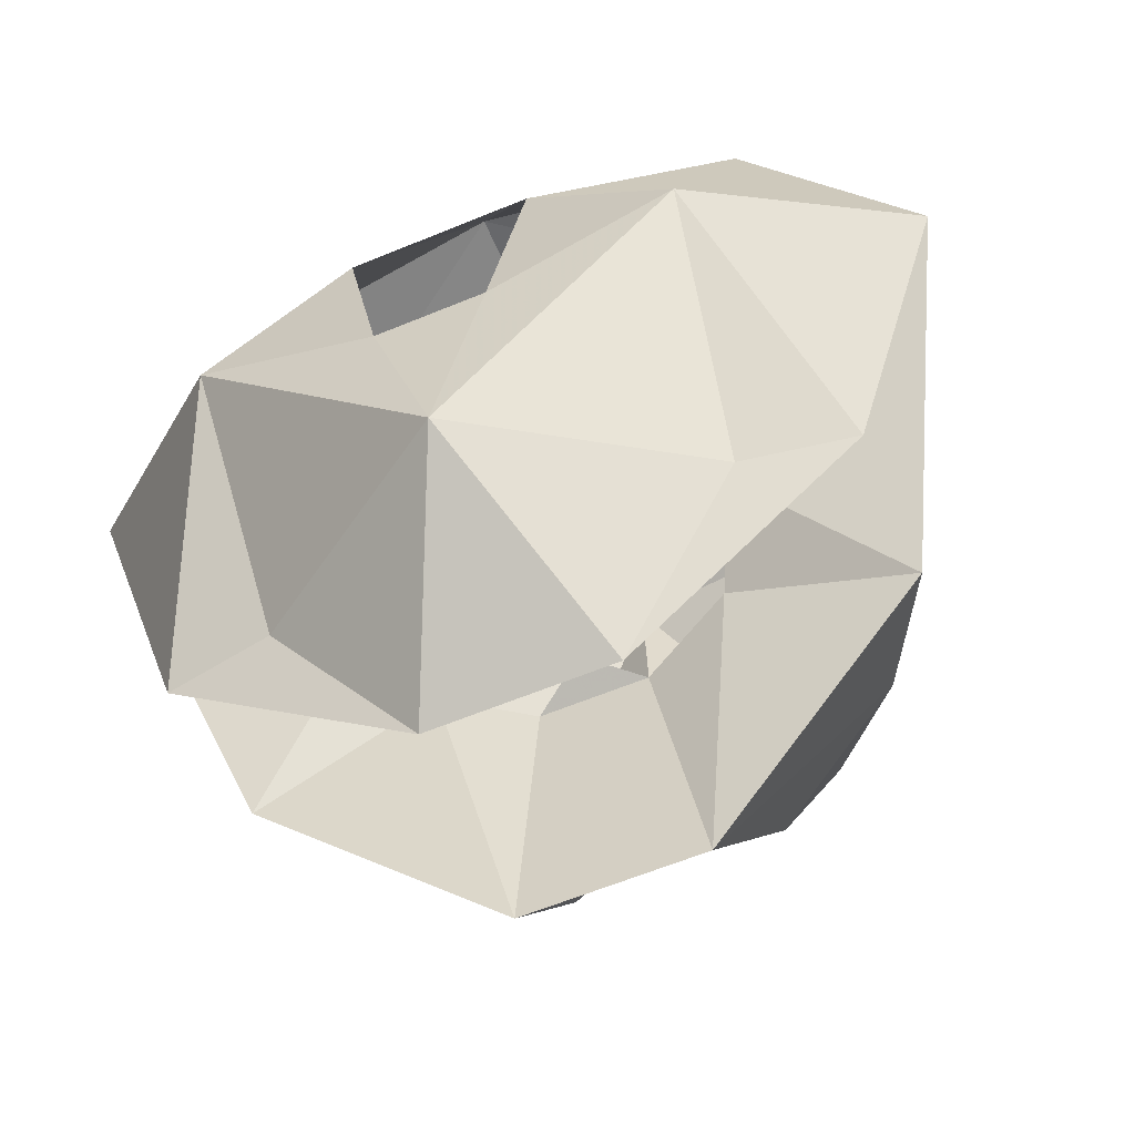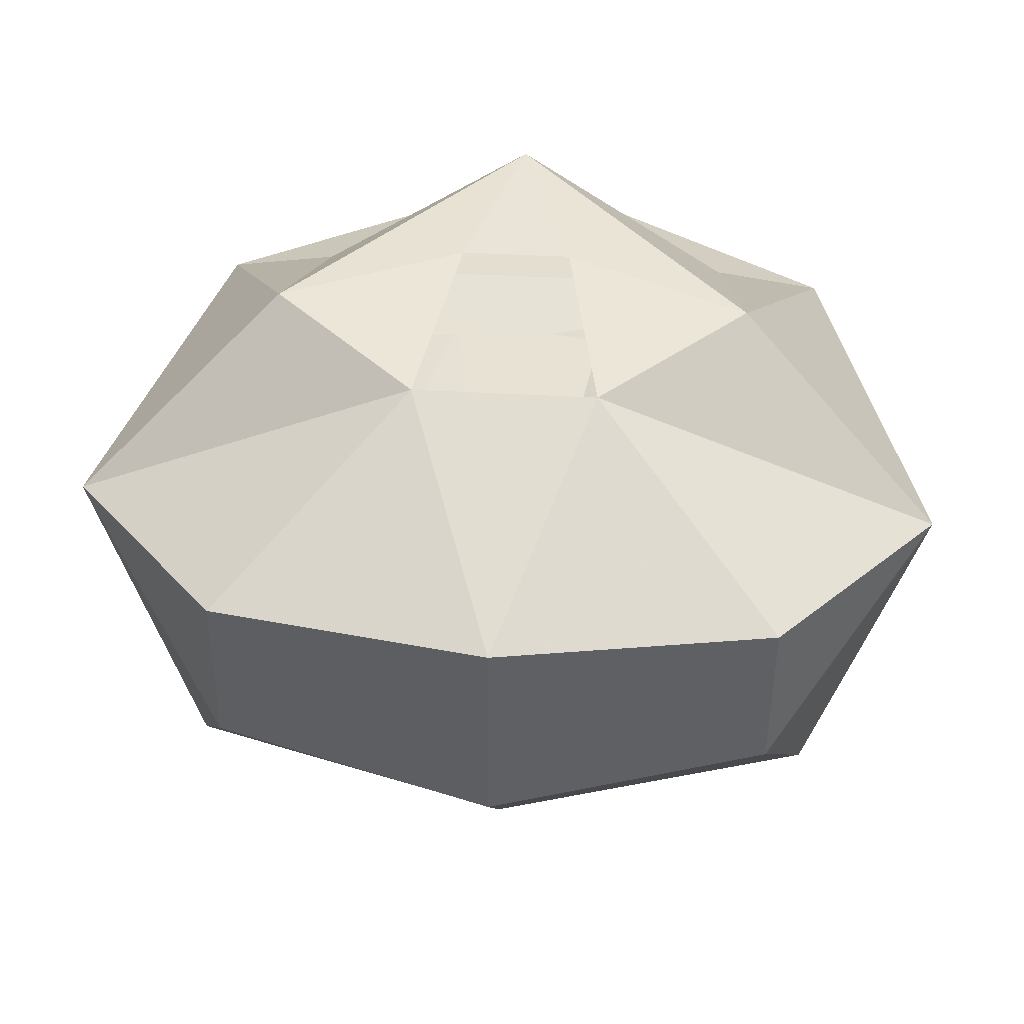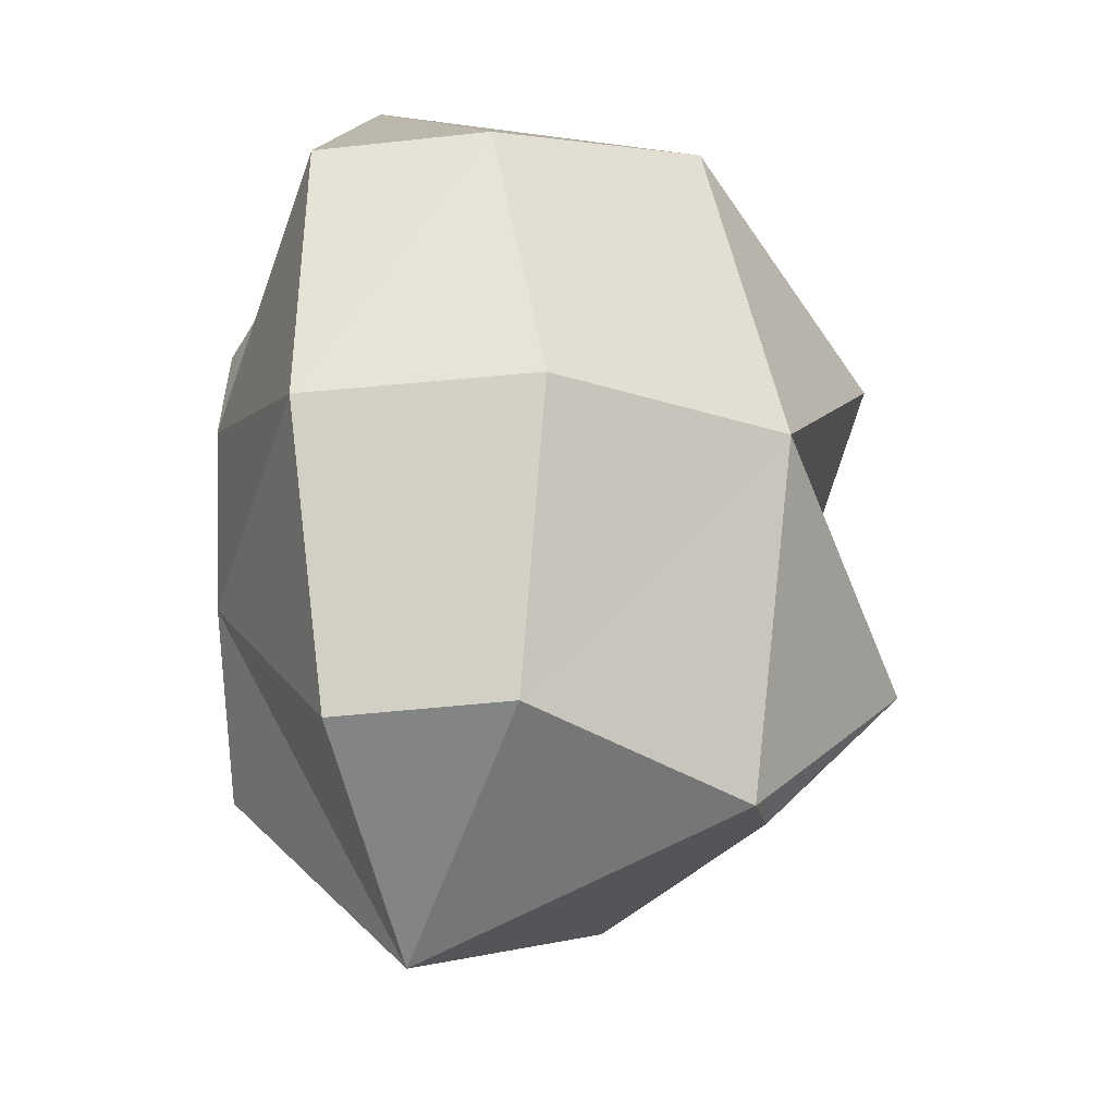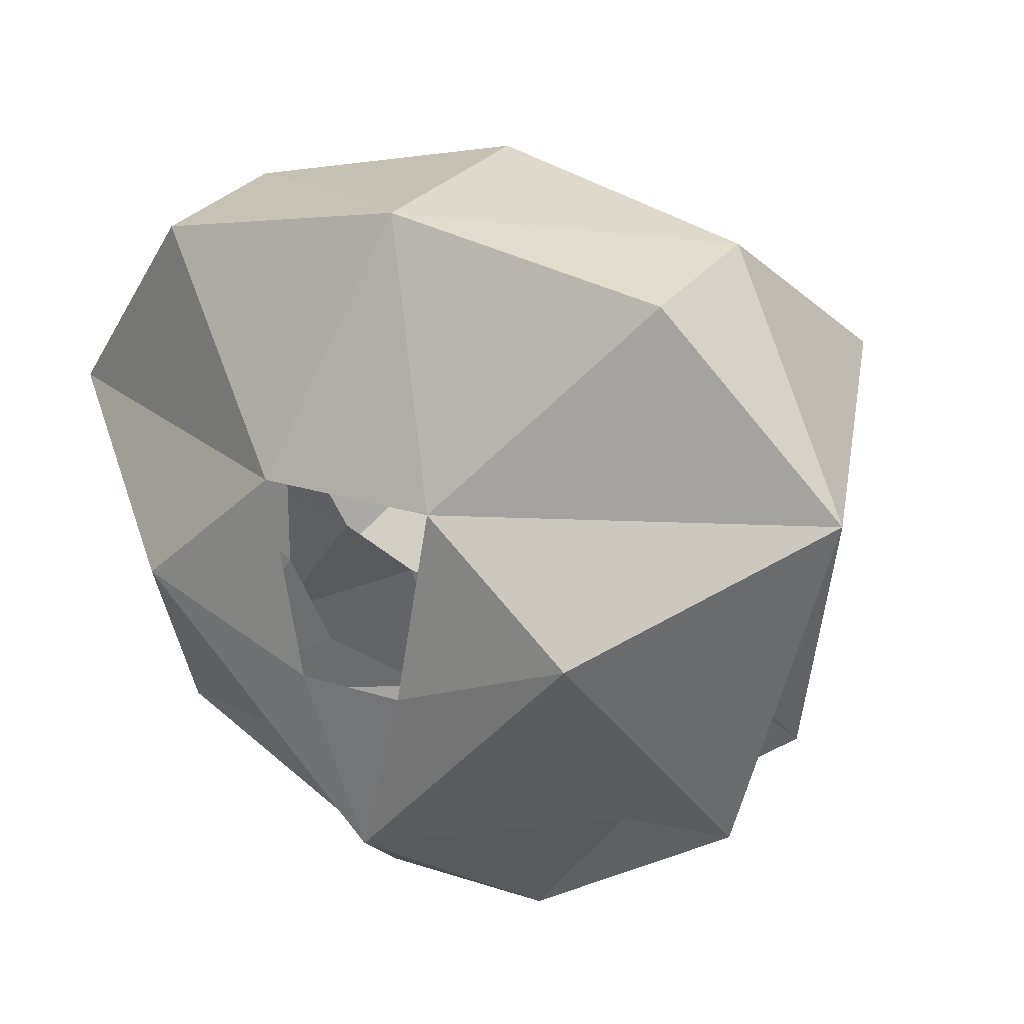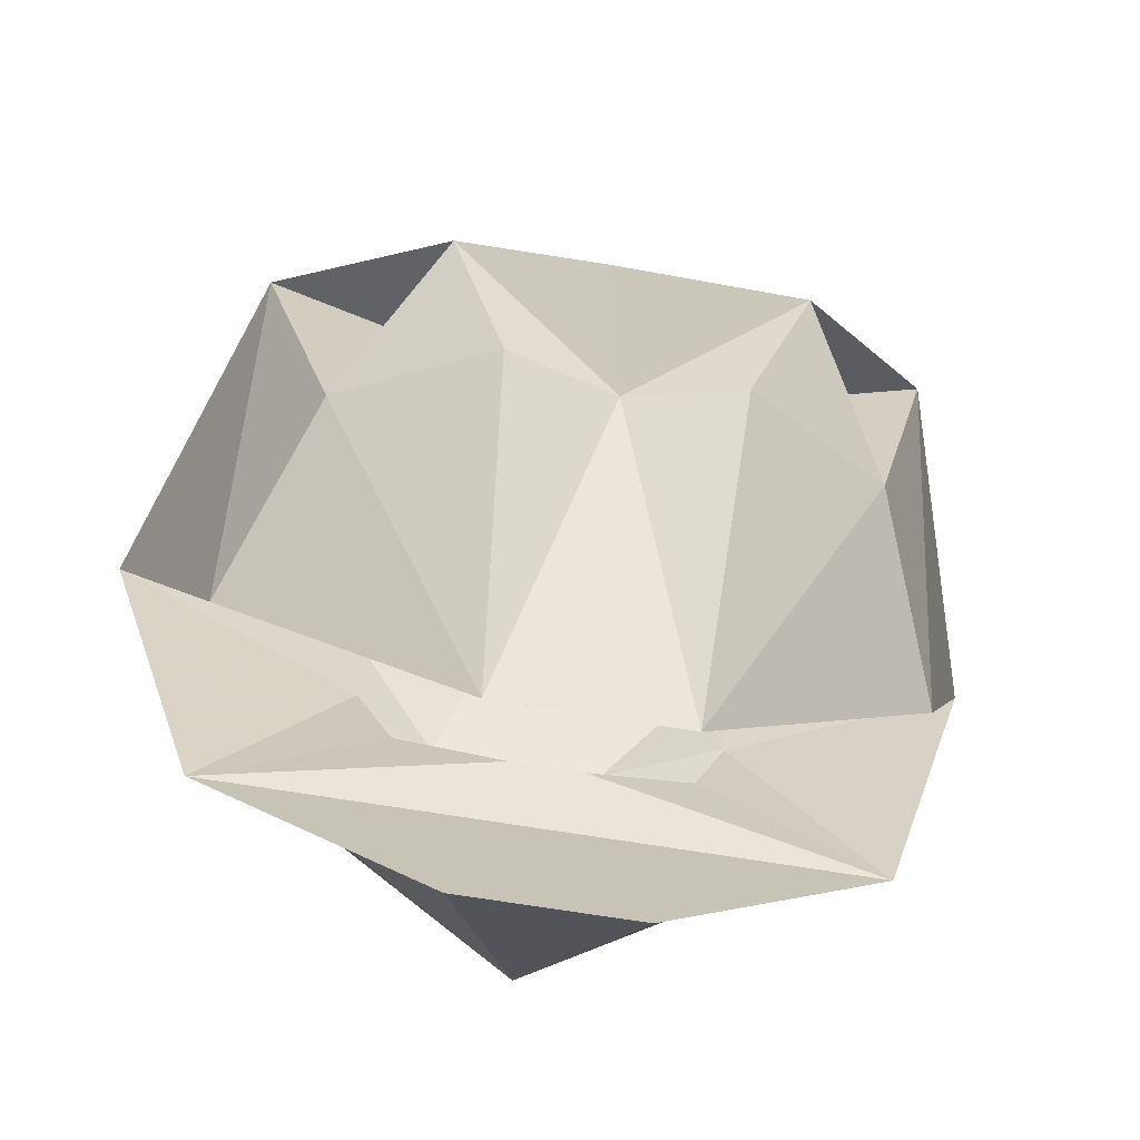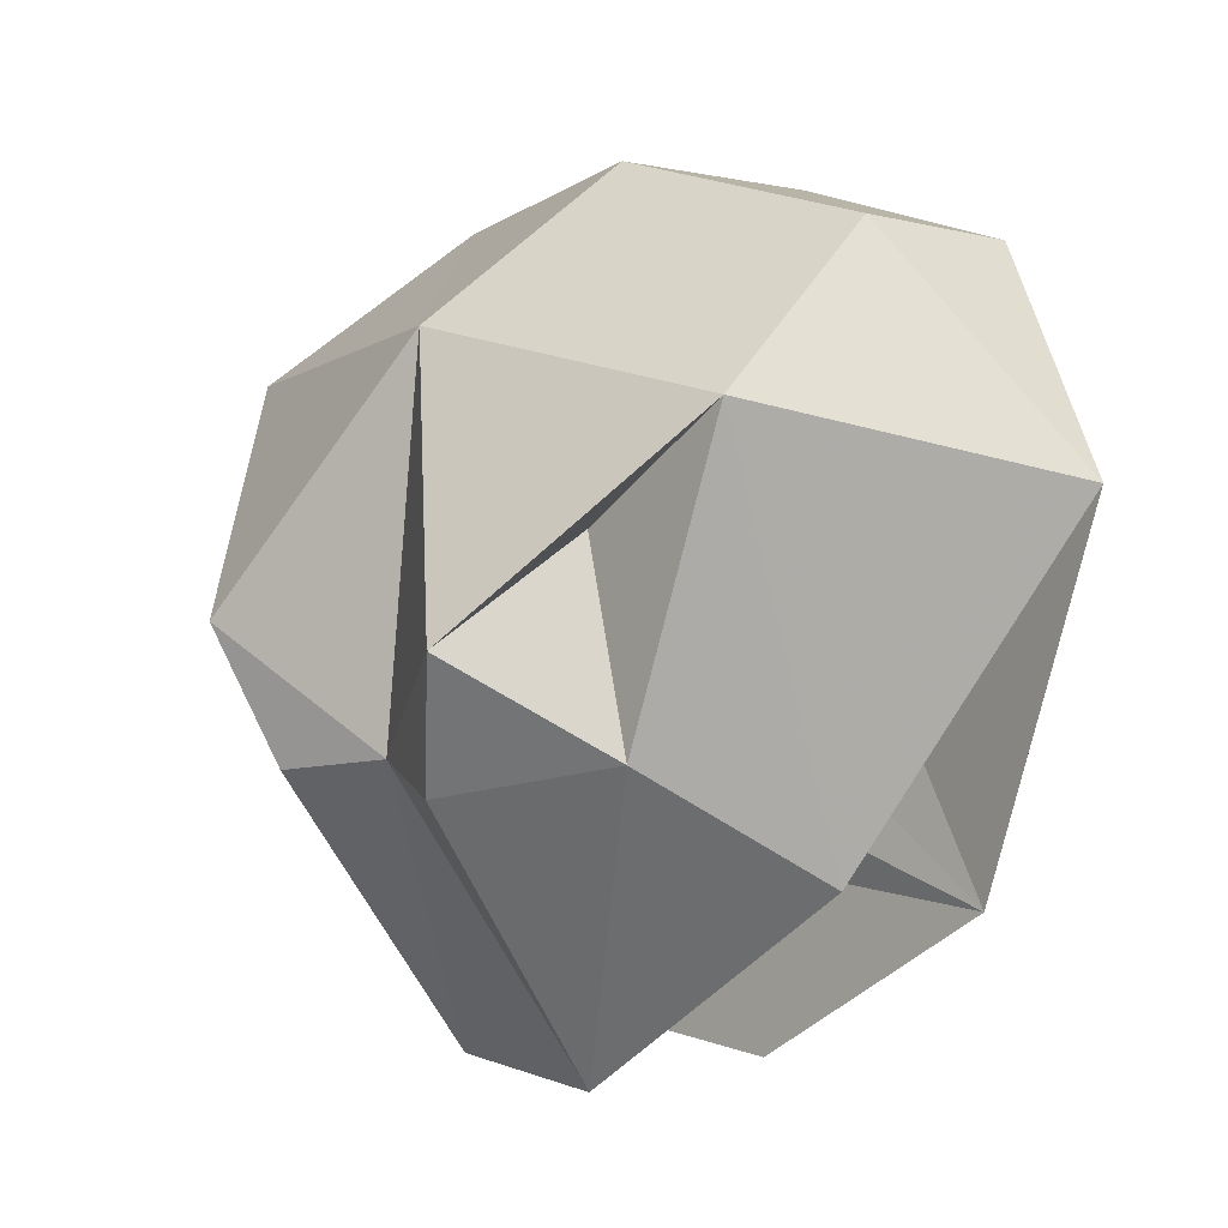
<metadata>
{"format":"obj","ext":"obj","renderer":"f3d","projection":"perspective","resolution":1024,"background":"white","views":[{"elev":-62.0,"azim":-157.3,"up":"+Z"},{"elev":48.6,"azim":3.4,"up":"+Y"},{"elev":66.9,"azim":-93.0,"up":"+Z"},{"elev":22.1,"azim":-150.3,"up":"+Z"},{"elev":-59.5,"azim":-10.3,"up":"+Z"},{"elev":5.1,"azim":51.3,"up":"+Z"}]}
</metadata>
<code>
v -0.1094 -0.2188 -0.03125
v -0.07031 -0.2734 0.007812
v -0.07812 -0.2109 0.04688
v -0.1406 -0.2031 0.09375
v -0.1406 -0.1484 -0.07812
v -0.03906 -0.1797 -0.1641
v -0.04688 -0.2578 -0.04688
v 0 -0.2422 -0.03906
v 0 -0.2266 0.1172
v 0.07812 -0.2109 0.04688
v 0.07031 -0.2734 0.007812
v 0.1094 -0.2188 -0.03125
v 0.1406 -0.2031 0.09375
v 0.04688 -0.2578 -0.04688
v 0.03906 -0.1797 -0.1641
v 0.1406 -0.1484 -0.07812
v 0.1875 -0.07031 0.0625
v 0.1172 -0.1172 0.1562
v 0 -0.1328 0.1797
v -0.1172 -0.1172 0.1562
v -0.1875 -0.07031 0.0625
v -0.07812 -0.1172 -0.007812
v -0.0625 -0.1484 -0.03906
v -0.02344 -0.1641 -0.05469
v -0.02344 0 -0.02344
v 0.02344 0 -0.02344
v 0 -0.007812 -0.1016
v -0.1016 0 0.007812
v -0.03906 0 0.0625
v -0.1172 -0.04688 0.1484
v 0 -0.03906 0.1719
v 0.03906 0 0.0625
v 0.1172 -0.04688 0.1484
v 0.1016 0 0.007812
v 0.09375 -0.07031 -0.09375
v 0.03906 -0.09375 -0.1641
v -0.03906 -0.09375 -0.1641
v -0.09375 -0.07031 -0.09375
v -0.1406 -0.07812 -0.09375
v -0.07812 -0.07031 -0.007812
v -0.07812 -0.07031 0.0625
v -0.01562 -0.08594 -0.0625
v -0.0625 -0.07812 -0.04688
v 0.1406 -0.07812 -0.09375
v 0.07812 -0.07031 -0.007812
v 0.0625 -0.07812 -0.04688
v 0.01562 -0.08594 -0.0625
v 0.07812 -0.07031 0.0625
v 0.07812 -0.1172 -0.007812
v 0.0625 -0.1484 -0.03906
v 0.02344 -0.1641 -0.05469
v 0 -0.1484 -0.04688
f 1 2 3
f 1 7 2
f 10 11 12
f 11 14 12
f 1 3 4
f 1 4 5
f 1 5 6
f 1 6 7
f 2 7 8
f 2 8 9
f 2 9 4
f 2 4 3
f 10 12 13
f 10 13 11
f 11 13 9
f 11 9 8
f 11 8 14
f 12 14 15
f 12 15 16
f 12 16 13
f 13 16 17
f 13 17 18
f 13 18 19
f 13 19 9
f 9 19 20
f 9 20 4
f 4 20 21
f 4 21 5
f 6 15 8
f 6 8 7
f 15 14 8
f 17 33 18
f 18 33 31
f 18 31 19
f 19 31 20
f 20 31 30
f 20 30 21
f 5 21 22
f 5 22 23
f 5 23 6
f 6 23 24
f 6 24 15
f 21 39 40
f 21 40 41
f 21 41 22
f 39 42 43
f 39 43 40
f 36 44 37
f 37 44 39
f 44 17 45
f 44 45 46
f 44 46 47
f 44 47 42
f 44 42 39
f 48 45 17
f 48 17 49
f 49 17 16
f 49 16 50
f 50 16 15
f 50 15 51
f 51 15 24
f 51 24 52
f 25 26 27
f 25 27 28
f 25 28 29
f 29 28 21
f 29 21 30
f 29 30 31
f 29 31 32
f 32 31 33
f 32 33 17
f 32 17 34
f 32 34 26
f 26 34 27
f 27 34 35
f 27 35 36
f 27 36 37
f 27 37 38
f 27 38 28
f 28 38 39
f 28 39 21
f 34 44 35
f 35 44 36
f 37 39 38
f 34 17 44

</code>
